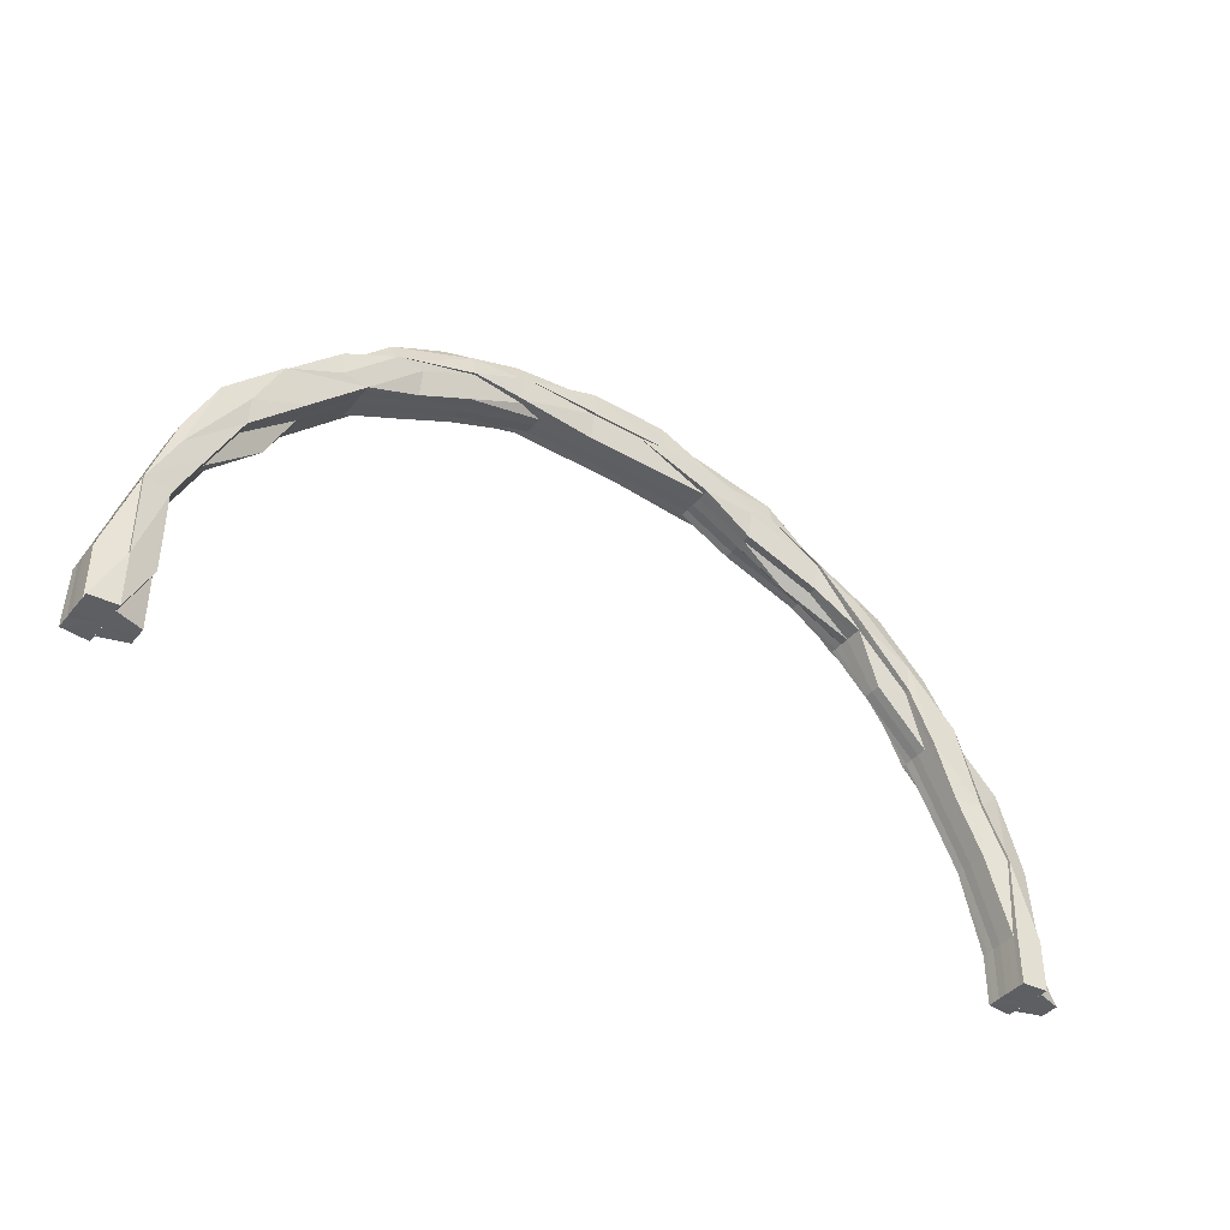
<metadata>
{"format":"obj","ext":"obj","renderer":"f3d","projection":"perspective","resolution":1024,"background":"white","views":[{"elev":-40.6,"azim":-35.3,"up":"+Y"}]}
</metadata>
<code>
o 26013
v 2249 1882 14.97
v 2249 1882 14.97
v 2249 1882 14.97
v 2249 1882 14.97
v 2249 1882 14.98
v 2249 1882 14.97
v 2249 1882 14.97
v 2249 1882 14.97
v 2249 1882 14.97
v 2249 1882 14.96
v 2249 1882 14.96
v 2249 1882 14.97
v 2249 1882 14.96
v 2249 1882 14.96
v 2249 1882 14.97
v 2249 1882 14.96
v 2249 1882 14.96
v 2249 1882 14.96
v 2249 1882 14.96
v 2249 1882 14.96
v 2249 1882 14.96
v 2249 1882 14.96
v 2249 1882 14.96
v 2249 1882 14.96
v 2249 1882 14.96
v 2249 1882 14.96
v 2249 1882 14.96
v 2249 1882 14.96
v 2249 1882 14.96
v 2249 1882 14.96
v 2249 1882 14.96
v 2249 1882 14.96
v 2249 1882 14.96
v 2249 1882 14.96
v 2249 1882 14.96
v 2249 1882 14.96
v 2249 1882 14.96
v 2249 1882 14.96
v 2249 1882 14.96
v 2249 1882 14.96
v 2249 1882 14.96
v 2249 1882 14.96
v 2249 1882 14.96
v 2249 1882 14.96
v 2249 1882 14.96
v 2249 1882 14.96
v 2249 1882 14.96
v 2249 1882 14.96
v 2249 1882 14.96
v 2249 1882 14.96
v 2249 1882 14.96
v 2249 1882 14.96
v 2249 1882 14.96
v 2249 1882 14.96
v 2249 1882 14.96
v 2249 1882 14.96
v 2249 1882 14.96
v 2249 1882 14.96
v 2249 1882 14.97
v 2249 1882 14.96
v 2249 1882 14.96
v 2249 1882 14.96
v 2249 1882 14.96
v 2249 1882 14.96
v 2249 1882 14.96
v 2249 1882 14.96
v 2249 1882 14.96
v 2249 1882 14.96
v 2249 1882 14.96
v 2249 1882 14.96
v 2249 1882 14.96
v 2249 1882 14.96
v 2249 1882 14.96
v 2249 1882 14.96
v 2249 1882 14.97
v 2249 1882 14.97
v 2249 1882 14.97
v 2249 1882 14.96
v 2249 1882 14.97
v 2249 1882 14.97
v 2249 1882 14.97
v 2249 1882 14.98
v 2249 1882 14.98
v 2249 1882 14.98
v 2249 1882 14.97
v 2249 1882 14.97
v 2249 1882 14.98
v 2249 1882 14.98
v 2249 1882 14.98
v 2249 1882 14.98
v 2249 1882 14.98
v 2249 1882 14.98
v 2249 1882 14.98
v 2249 1882 14.98
v 2249 1882 14.98
v 2249 1882 14.98
v 2249 1882 14.98
v 2249 1882 14.98
v 2249 1882 14.98
v 2249 1882 14.98
v 2249 1882 14.98
v 2249 1882 14.98
v 2249 1882 14.98
v 2249 1882 14.98
v 2249 1882 14.98
v 2249 1882 14.98
v 2249 1882 14.98
v 2249 1882 14.98
v 2249 1882 14.98
v 2249 1882 14.98
v 2249 1882 14.97
v 2249 1882 14.98
v 2249 1882 14.98
v 2249 1882 14.97
v 2249 1882 14.97
v 2249 1882 14.98
v 2249 1882 14.97
v 2249 1882 14.97
v 2249 1882 14.98
v 2249 1882 14.96
v 2249 1882 14.97
v 2249 1882 14.98
v 2249 1883 14.97
v 2249 1883 14.97
v 2249 1883 14.96
v 2249 1883 14.97
v 2249 1883 14.96
v 2249 1883 14.96
v 2249 1883 14.96
v 2249 1883 14.96
v 2249 1883 14.96
v 2249 1883 14.96
v 2249 1883 14.96
v 2249 1883 14.96
v 2249 1883 14.96
v 2249 1882 14.96
v 2249 1882 14.96
v 2249 1882 14.96
v 2249 1882 14.96
v 2249 1883 14.96
v 2249 1882 14.96
v 2249 1882 14.96
v 2249 1882 14.96
v 2249 1882 14.96
v 2249 1882 14.96
v 2249 1882 14.96
v 2249 1882 14.96
v 2249 1882 14.96
v 2249 1882 14.96
v 2249 1882 14.96
v 2249 1882 14.96
v 2249 1883 14.96
v 2249 1883 14.96
v 2249 1883 14.96
v 2249 1883 14.96
v 2249 1883 14.96
v 2249 1883 14.96
v 2249 1883 14.96
v 2249 1883 14.96
v 2249 1883 14.96
v 2249 1883 14.96
v 2249 1883 14.97
v 2249 1883 14.96
v 2249 1883 14.97
v 2249 1883 14.97
v 2249 1883 14.97
v 2249 1883 14.97
v 2249 1882 14.97
v 2249 1883 14.97
v 2249 1883 14.97
v 2249 1883 14.97
v 2249 1882 14.97
v 2249 1882 14.97
v 2249 1883 14.97
v 2249 1882 14.97
v 2249 1882 14.97
v 2249 1883 14.98
v 2249 1883 14.98
v 2249 1883 14.98
v 2249 1883 14.98
v 2249 1883 14.98
v 2249 1883 14.98
v 2249 1883 14.98
v 2249 1883 14.98
v 2249 1883 14.98
v 2249 1883 14.98
v 2249 1883 14.98
v 2249 1883 14.98
v 2249 1883 14.98
v 2249 1883 14.98
v 2249 1883 14.98
v 2249 1883 14.97
v 2249 1882 14.98
v 2249 1883 14.97
v 2249 1882 14.97
v 2249 1883 14.97
v 2249 1882 14.97
v 2249 1882 14.98
v 2249 1882 14.97
v 2249 1882 14.98
v 2249 1882 14.98
v 2249 1882 14.98
v 2249 1882 14.98
v 2249 1882 14.98
v 2249 1882 14.98
v 2249 1882 14.98
v 2249 1882 14.98
v 2249 1882 14.98
v 2249 1882 14.98
v 2249 1882 14.98
v 2249 1882 14.97
v 2249 1882 14.98
v 2249 1882 14.98
v 2249 1882 14.98
v 2249 1882 14.97
v 2249 1882 14.98
v 2249 1882 14.98
v 2249 1882 14.98
v 2249 1882 14.98
v 2249 1882 14.98
v 2249 1882 14.98
v 2249 1882 14.98
v 2249 1882 14.98
v 2249 1882 14.98
v 2249 1882 14.98
v 2249 1882 14.98
v 2249 1882 14.98
v 2249 1882 14.98
v 2249 1882 14.98
v 2249 1882 14.98
v 2249 1882 14.98
v 2249 1882 14.98
v 2249 1882 14.98
v 2249 1882 14.98
v 2249 1882 14.98
v 2249 1882 14.98
v 2249 1882 14.98
v 2249 1882 14.98
v 2249 1882 14.98
v 2249 1882 14.98
v 2249 1882 14.98
v 2249 1882 14.98
v 2249 1882 14.98
v 2249 1882 14.97
v 2249 1882 14.96
v 2249 1882 14.96
v 2249 1882 14.96
v 2249 1882 14.96
v 2249 1882 14.96
v 2249 1882 14.96
v 2249 1882 14.96
v 2249 1882 14.96
v 2249 1882 14.96
v 2249 1882 14.96
v 2249 1882 14.97
v 2249 1882 14.97
v 2249 1882 14.97
v 2249 1882 14.97
v 2249 1882 14.97
v 2249 1882 14.98
v 2249 1882 14.97
v 2249 1882 14.98
v 2249 1882 14.97
v 2249 1882 14.97
v 2249 1882 14.97
v 2249 1882 14.97
v 2249 1882 14.97
v 2249 1882 14.98
v 2249 1882 14.98
v 2249 1882 14.97
v 2249 1882 14.98
v 2249 1882 14.98
v 2249 1882 14.98
v 2249 1882 14.98
v 2249 1882 14.98
v 2249 1882 14.98
v 2249 1882 14.98
v 2249 1882 14.98
v 2249 1882 14.98
v 2249 1882 14.98
v 2249 1882 14.98
v 2249 1882 14.98
v 2249 1882 14.97
v 2249 1882 14.98
v 2249 1882 14.98
v 2249 1882 14.97
v 2249 1882 14.97
v 2249 1882 14.97
v 2249 1882 14.97
v 2249 1882 14.97
v 2249 1882 14.96
v 2249 1882 14.96
v 2249 1882 14.97
v 2249 1882 14.96
v 2249 1882 14.96
v 2249 1882 14.96
v 2249 1882 14.96
v 2249 1882 14.96
v 2249 1882 14.96
v 2249 1882 14.96
v 2249 1882 14.96
v 2249 1882 14.96
v 2249 1882 14.96
v 2249 1882 14.96
v 2249 1882 14.96
v 2249 1882 14.96
v 2249 1882 14.96
v 2249 1882 14.96
v 2249 1882 14.96
v 2249 1882 14.96
v 2249 1882 14.96
v 2249 1882 14.96
v 2249 1882 14.96
v 2249 1882 14.96
v 2249 1882 14.96
v 2249 1882 14.96
v 2249 1882 14.96
v 2249 1882 14.96
v 2249 1882 14.96
v 2249 1882 14.96
v 2249 1882 14.96
v 2249 1882 14.96
v 2249 1882 14.96
v 2249 1882 14.96
v 2249 1882 14.96
v 2249 1882 14.96
v 2249 1882 14.96
v 2249 1882 14.96
v 2249 1882 14.96
v 2249 1882 14.96
v 2249 1882 14.96
v 2249 1882 14.96
v 2249 1882 14.96
v 2249 1882 14.96
v 2249 1882 14.96
v 2249 1882 14.96
v 2249 1882 14.96
v 2249 1882 14.96
v 2249 1882 14.96
v 2249 1882 14.96
v 2249 1883 14.96
v 2249 1883 14.96
v 2249 1883 14.96
v 2249 1883 14.96
v 2249 1882 14.96
v 2249 1882 14.96
v 2249 1882 14.96
v 2249 1882 14.96
v 2249 1883 14.96
v 2249 1882 14.97
v 2249 1882 14.97
v 2249 1882 14.97
v 2249 1882 14.97
v 2249 1882 14.97
v 2249 1882 14.97
v 2249 1882 14.97
v 2249 1882 14.97
v 2249 1882 14.97
v 2249 1882 14.97
v 2249 1882 14.97
v 2249 1882 14.97
v 2249 1882 14.97
v 2249 1882 14.97
v 2249 1882 14.97
v 2249 1882 14.96
v 2249 1882 14.97
v 2249 1882 14.97
v 2249 1882 14.98
v 2249 1882 14.97
v 2249 1882 14.97
v 2249 1882 14.98
v 2249 1882 14.98
v 2249 1882 14.98
v 2249 1882 14.98
v 2249 1882 14.98
v 2249 1882 14.98
v 2249 1882 14.98
v 2249 1882 14.98
v 2249 1882 14.98
v 2249 1882 14.98
v 2249 1882 14.98
v 2249 1882 14.98
v 2249 1882 14.97
v 2249 1882 14.98
v 2249 1882 14.97
v 2249 1882 14.98
v 2249 1882 14.98
v 2249 1882 14.97
v 2249 1882 14.98
v 2249 1882 14.97
v 2249 1882 14.97
v 2249 1882 14.97
v 2249 1882 14.96
v 2249 1883 14.96
v 2249 1883 14.96
v 2249 1883 14.96
v 2249 1883 14.96
v 2249 1883 14.96
v 2249 1883 14.96
v 2249 1883 14.96
v 2249 1883 14.96
v 2249 1883 14.96
v 2249 1883 14.96
v 2249 1883 14.96
v 2249 1883 14.96
v 2249 1883 14.96
v 2249 1883 14.96
v 2249 1883 14.96
v 2249 1883 14.96
v 2249 1882 14.98
v 2249 1882 14.98
v 2249 1882 14.98
v 2249 1882 14.98
v 2249 1882 14.97
v 2249 1882 14.98
v 2249 1882 14.98
v 2249 1882 14.98
v 2249 1882 14.97
v 2249 1882 14.97
v 2249 1882 14.97
v 2249 1882 14.98
v 2249 1882 14.98
v 2249 1882 14.98
v 2249 1882 14.98
v 2249 1882 14.98
v 2249 1882 14.97
v 2249 1882 14.97
v 2249 1882 14.97
v 2249 1882 14.97
v 2249 1882 14.98
v 2249 1882 14.98
v 2249 1882 14.98
v 2249 1882 14.98
v 2249 1882 14.98
v 2249 1882 14.98
v 2249 1882 14.98
v 2249 1882 14.97
v 2249 1882 14.97
v 2249 1882 14.98
v 2249 1882 14.98
v 2249 1882 14.98
v 2249 1882 14.98
v 2249 1882 14.98
v 2249 1882 14.98
v 2249 1882 14.98
v 2249 1882 14.98
v 2249 1882 14.97
v 2249 1882 14.98
v 2249 1882 14.97
v 2249 1882 14.98
v 2249 1882 14.98
v 2249 1882 14.98
v 2249 1882 14.98
v 2249 1882 14.98
v 2249 1882 14.97
v 2249 1882 14.98
v 2249 1882 14.98
v 2249 1882 14.97
v 2249 1882 14.97
v 2249 1882 14.97
v 2249 1882 14.97
v 2249 1882 14.97
v 2249 1882 14.98
v 2249 1882 14.97
v 2249 1882 14.97
v 2249 1882 14.97
v 2249 1882 14.97
v 2249 1882 14.98
v 2249 1883 14.98
v 2249 1883 14.98
v 2249 1883 14.98
v 2249 1883 14.98
v 2249 1883 14.98
v 2249 1883 14.98
v 2249 1883 14.98
v 2249 1883 14.98
v 2249 1883 14.98
v 2249 1883 14.98
v 2249 1883 14.98
v 2249 1882 14.98
v 2249 1882 14.98
v 2249 1883 14.98
v 2249 1883 14.98
v 2249 1883 14.98
v 2249 1883 14.98
v 2249 1883 14.98
v 2249 1882 14.98
v 2249 1883 14.98
v 2249 1882 14.98
v 2249 1883 14.98
v 2249 1883 14.98
v 2249 1883 14.98
v 2249 1883 14.98
v 2249 1883 14.98
v 2249 1883 14.98
v 2249 1883 14.98
v 2249 1883 14.98
v 2249 1883 14.97
v 2249 1883 14.98
v 2249 1883 14.98
v 2249 1883 14.98
v 2249 1882 14.98
v 2249 1883 14.97
v 2249 1883 14.97
v 2249 1883 14.97
v 2249 1883 14.97
v 2249 1882 14.98
v 2249 1882 14.98
v 2249 1883 14.97
v 2249 1883 14.97
v 2249 1883 14.97
v 2249 1883 14.97
v 2249 1883 14.97
v 2249 1883 14.97
v 2249 1883 14.97
v 2249 1883 14.97
v 2249 1883 14.97
v 2249 1883 14.97
v 2249 1883 14.97
v 2249 1883 14.98
v 2249 1883 14.98
v 2249 1883 14.98
v 2249 1882 14.98
v 2249 1883 14.97
v 2249 1883 14.97
v 2249 1882 14.98
v 2249 1882 14.97
v 2249 1882 14.97
v 2249 1882 14.98
v 2249 1882 14.98
v 2249 1882 14.97
v 2249 1882 14.98
v 2249 1883 14.98
v 2249 1883 14.98
v 2249 1883 14.98
v 2249 1883 14.98
v 2249 1882 14.98
v 2249 1883 14.98
v 2249 1883 14.98
v 2249 1883 14.98
v 2249 1883 14.98
v 2249 1883 14.98
v 2249 1883 14.98
v 2249 1883 14.98
v 2249 1883 14.98
v 2249 1882 14.97
v 2249 1882 14.96
v 2249 1882 14.97
v 2249 1882 14.96
v 2249 1882 14.96
v 2249 1882 14.96
v 2249 1882 14.96
v 2249 1882 14.96
v 2249 1882 14.96
v 2249 1882 14.96
v 2249 1882 14.96
v 2249 1882 14.96
v 2249 1882 14.96
v 2249 1882 14.96
v 2249 1882 14.96
v 2249 1882 14.96
v 2249 1882 14.96
v 2249 1882 14.96
v 2249 1882 14.96
v 2249 1882 14.96
v 2249 1882 14.96
v 2249 1882 14.96
v 2249 1882 14.96
v 2249 1883 14.96
v 2249 1882 14.96
v 2249 1883 14.96
v 2249 1883 14.96
v 2249 1883 14.96
v 2249 1883 14.96
v 2249 1883 14.96
v 2249 1883 14.96
v 2249 1883 14.96
v 2249 1883 14.96
v 2249 1883 14.96
v 2249 1883 14.96
v 2249 1883 14.96
v 2249 1883 14.96
v 2249 1883 14.96
v 2249 1883 14.96
v 2249 1883 14.96
v 2249 1883 14.96
v 2249 1883 14.97
v 2249 1883 14.97
v 2249 1883 14.97
v 2249 1882 14.98
v 2249 1882 14.98
v 2249 1882 14.98
v 2249 1882 14.98
v 2249 1882 14.98
v 2249 1882 14.98
v 2249 1882 14.98
v 2249 1882 14.98
v 2249 1882 14.98
v 2249 1882 14.97
v 2249 1882 14.97
v 2249 1882 14.96
v 2249 1882 14.96
v 2249 1882 14.96
v 2249 1882 14.96
v 2249 1882 14.96
v 2249 1882 14.96
v 2249 1882 14.96
v 2249 1882 14.96
v 2249 1882 14.96
v 2249 1882 14.96
v 2249 1882 14.96
v 2249 1882 14.96
v 2249 1882 14.96
v 2249 1882 14.96
v 2249 1882 14.96
v 2249 1882 14.96
v 2249 1882 14.96
v 2249 1882 14.96
v 2249 1882 14.98
v 2249 1882 14.98
v 2249 1882 14.98
v 2249 1882 14.98
v 2249 1882 14.98
v 2249 1882 14.98
v 2249 1882 14.98
v 2249 1882 14.98
v 2249 1882 14.98
v 2249 1883 14.96
v 2249 1883 14.96
v 2249 1882 14.96
v 2249 1883 14.96
v 2249 1883 14.96
v 2249 1883 14.96
v 2249 1883 14.96
v 2249 1883 14.96
v 2249 1883 14.96
v 2249 1882 14.98
v 2249 1882 14.98
v 2249 1882 14.98
v 2249 1882 14.96
v 2249 1882 14.96
v 2249 1882 14.96
v 2249 1882 14.96
v 2249 1882 14.96
v 2249 1882 14.96
v 2249 1882 14.96
v 2249 1882 14.96
v 2249 1882 14.96
v 2249 1882 14.97
v 2249 1882 14.97
v 2249 1882 14.97
v 2249 1882 14.98
v 2249 1882 14.97
v 2249 1882 14.96
v 2249 1882 14.96
v 2249 1882 14.96
v 2249 1882 14.97
v 2249 1882 14.97
v 2249 1882 14.97
v 2249 1882 14.98
v 2249 1882 14.98
v 2249 1882 14.98
f 1 2 3
f 3 4 5
f 2 4 6
f 7 8 1
f 8 2 9
f 10 11 7
f 11 8 12
f 11 13 8
f 14 13 11
f 13 15 8
f 8 15 2
f 16 17 15
f 18 14 11
f 18 11 19
f 20 18 19
f 21 18 20
f 22 23 20
f 23 24 18
f 24 25 18
f 25 26 13
f 26 27 28
f 29 26 30
f 29 31 32
f 26 33 34
f 35 34 36
f 37 38 35
f 37 39 38
f 40 37 35
f 39 41 42
f 43 42 44
f 45 46 44
f 47 48 43
f 49 50 46
f 51 52 50
f 53 51 54
f 54 55 56
f 39 57 49
f 57 58 41
f 59 57 39
f 48 60 61
f 60 62 63
f 64 65 61
f 61 65 66
f 67 66 68
f 65 69 66
f 65 70 69
f 71 70 72
f 70 73 69
f 70 74 73
f 66 69 75
f 69 73 76
f 69 76 75
f 66 75 77
f 78 66 77
f 78 77 15
f 15 77 79
f 15 79 2
f 2 79 4
f 77 80 79
f 77 75 80
f 79 81 4
f 79 80 81
f 4 81 82
f 4 82 83
f 83 82 84
f 75 85 80
f 75 76 85
f 80 86 81
f 80 85 86
f 81 87 82
f 81 86 87
f 82 88 84
f 82 87 88
f 84 88 89
f 86 90 87
f 88 91 92
f 87 93 88
f 87 90 93
f 88 93 94
f 94 95 96
f 97 98 95
f 99 98 91
f 100 97 101
f 102 99 103
f 102 104 105
f 104 106 107
f 90 108 107
f 109 110 108
f 86 111 90
f 85 111 86
f 111 112 113
f 85 114 111
f 76 114 85
f 114 115 111
f 111 115 116
f 76 117 114
f 73 117 76
f 114 118 115
f 117 118 114
f 115 119 116
f 73 120 117
f 118 121 115
f 115 121 119
f 116 119 122
f 74 120 73
f 117 123 118
f 120 123 117
f 123 124 118
f 118 124 121
f 120 125 123
f 123 126 124
f 125 126 123
f 127 125 120
f 74 127 120
f 127 128 125
f 129 128 127
f 130 127 74
f 128 131 125
f 125 131 126
f 132 133 127
f 133 134 135
f 136 132 137
f 136 138 139
f 137 140 141
f 138 142 143
f 144 142 145
f 146 143 147
f 148 140 74
f 149 74 150
f 151 74 149
f 151 148 74
f 57 151 149
f 148 152 140
f 152 153 140
f 153 154 155
f 156 155 157
f 158 159 157
f 152 160 153
f 160 161 153
f 162 160 152
f 160 163 161
f 164 152 148
f 164 162 152
f 162 165 160
f 165 163 160
f 166 162 164
f 167 165 162
f 166 167 162
f 168 164 148
f 168 148 151
f 169 166 164
f 169 164 168
f 170 167 166
f 171 166 169
f 171 170 166
f 172 168 151
f 172 151 57
f 173 169 168
f 173 168 172
f 59 172 57
f 174 169 173
f 174 171 169
f 175 173 172
f 175 172 59
f 176 174 173
f 176 173 175
f 177 171 174
f 178 174 176
f 178 177 174
f 177 179 171
f 179 170 171
f 180 179 177
f 180 181 179
f 182 181 183
f 184 180 177
f 184 177 178
f 185 180 184
f 181 186 179
f 179 186 170
f 181 187 186
f 188 189 184
f 189 190 191
f 186 192 170
f 170 192 167
f 186 193 192
f 187 193 186
f 192 194 167
f 167 194 165
f 193 195 192
f 192 195 194
f 194 196 165
f 165 196 163
f 195 197 194
f 194 197 196
f 193 198 195
f 195 199 197
f 198 199 195
f 200 198 193
f 187 200 193
f 200 201 198
f 202 203 201
f 204 201 200
f 205 204 200
f 205 200 187
f 206 204 207
f 201 208 198
f 198 208 199
f 209 210 208
f 208 211 199
f 210 212 213
f 208 213 211
f 214 213 208
f 199 211 215
f 216 217 214
f 218 217 219
f 216 220 221
f 217 222 220
f 223 224 222
f 225 226 224
f 227 228 226
f 229 228 230
f 231 229 232
f 231 233 234
f 234 235 236
f 237 238 236
f 239 227 240
f 241 239 242
f 243 233 244
f 245 246 244
f 247 246 248
f 248 249 250
f 249 251 252
f 246 253 244
f 246 253 254
f 253 255 244
f 253 255 256
f 255 257 244
f 255 257 258
f 257 259 244
f 259 260 244
f 257 259 261
f 259 260 262
f 256 263 258
f 258 264 261
f 261 265 262
f 256 258 266
f 258 261 267
f 266 258 267
f 261 262 268
f 267 261 268
f 268 262 269
f 266 267 270
f 267 268 271
f 270 267 271
f 271 268 272
f 268 269 272
f 272 269 223
f 271 272 273
f 273 274 275
f 276 271 273
f 270 271 276
f 276 273 277
f 277 278 279
f 280 279 281
f 282 276 277
f 283 270 276
f 283 276 282
f 282 284 285
f 286 270 283
f 286 266 270
f 287 283 282
f 288 266 286
f 288 256 266
f 289 286 283
f 289 283 287
f 290 288 286
f 290 286 289
f 254 256 288
f 254 291 256
f 292 288 290
f 292 254 288
f 293 290 289
f 294 254 292
f 294 295 254
f 296 292 290
f 296 290 293
f 297 294 292
f 297 292 296
f 298 249 294
f 299 298 294
f 299 294 300
f 300 301 302
f 300 302 303
f 304 299 300
f 305 303 306
f 307 306 308
f 309 310 305
f 311 312 310
f 313 309 305
f 313 314 315
f 316 309 313
f 316 304 309
f 304 317 318
f 319 316 313
f 320 315 321
f 322 321 323
f 324 325 320
f 325 326 327
f 328 327 320
f 329 324 330
f 331 319 328
f 319 332 333
f 331 333 334
f 335 334 336
f 335 331 337
f 337 338 339
f 340 339 341
f 342 340 343
f 344 345 342
f 345 346 347
f 348 335 340
f 348 340 349
f 350 335 348
f 350 351 335
f 351 331 335
f 352 350 348
f 351 353 331
f 353 319 331
f 354 351 350
f 353 355 319
f 355 316 319
f 356 353 351
f 354 356 351
f 357 355 353
f 356 357 353
f 355 358 316
f 358 304 316
f 357 359 355
f 359 358 355
f 358 360 304
f 360 299 304
f 360 361 299
f 362 360 358
f 359 362 358
f 362 363 360
f 364 365 299
f 366 364 360
f 364 365 244
f 366 364 244
f 367 366 362
f 367 366 244
f 368 367 244
f 368 367 369
f 369 362 359
f 369 370 362
f 371 372 244
f 371 372 373
f 262 371 373
f 262 373 269
f 269 373 225
f 269 230 374
f 375 374 376
f 377 378 373
f 373 378 379
f 378 380 379
f 379 380 369
f 373 379 381
f 382 373 381
f 379 369 383
f 381 379 383
f 383 369 359
f 383 359 357
f 382 381 384
f 381 383 385
f 385 383 357
f 384 381 385
f 385 357 356
f 386 387 384
f 388 385 356
f 384 385 388
f 388 356 354
f 389 384 388
f 212 386 389
f 240 384 389
f 389 388 390
f 390 388 354
f 213 389 390
f 242 389 213
f 213 390 211
f 390 354 391
f 211 390 391
f 391 354 350
f 211 391 215
f 391 350 352
f 215 391 352
f 199 215 197
f 197 215 392
f 215 352 392
f 197 392 196
f 392 352 393
f 352 348 393
f 196 392 394
f 392 393 394
f 196 394 163
f 393 348 349
f 394 393 395
f 393 349 395
f 163 394 396
f 394 395 396
f 163 396 161
f 161 396 397
f 395 398 399
f 396 400 401
f 396 401 402
f 403 402 404
f 405 399 406
f 405 406 407
f 408 407 409
f 410 411 412
f 412 413 414
f 415 413 416
f 415 93 413
f 93 417 413
f 414 418 419
f 413 418 420
f 413 417 418
f 99 421 417
f 422 421 423
f 421 424 425
f 417 426 418
f 418 427 428
f 418 426 427
f 419 427 429
f 417 430 426
f 431 430 417
f 431 432 430
f 433 434 432
f 435 432 436
f 426 437 427
f 430 438 426
f 426 438 437
f 432 439 430
f 430 439 438
f 432 440 439
f 441 440 432
f 441 442 443
f 444 445 442
f 440 446 439
f 439 447 438
f 439 446 447
f 440 448 446
f 438 447 449
f 438 449 437
f 450 448 451
f 452 453 448
f 454 452 448
f 437 449 455
f 448 456 446
f 448 457 456
f 446 456 458
f 446 458 447
f 447 459 449
f 447 458 459
f 449 459 460
f 449 460 455
f 458 461 459
f 456 462 458
f 458 462 461
f 456 463 462
f 457 463 456
f 459 464 460
f 459 461 464
f 460 464 40
f 464 37 40
f 464 465 37
f 461 465 464
f 465 39 37
f 465 59 39
f 461 466 465
f 466 59 465
f 462 466 461
f 466 175 59
f 462 467 466
f 467 175 466
f 463 467 462
f 467 176 175
f 468 176 467
f 463 468 467
f 468 178 176
f 469 468 463
f 470 178 468
f 469 470 468
f 470 184 178
f 457 469 463
f 471 184 470
f 472 470 469
f 472 471 470
f 473 469 457
f 474 471 475
f 476 477 469
f 478 479 471
f 480 476 481
f 479 482 483
f 484 483 485
f 481 486 487
f 486 488 489
f 490 491 488
f 490 492 491
f 486 490 473
f 493 494 492
f 495 496 494
f 493 495 484
f 497 490 486
f 498 495 493
f 497 499 490
f 499 500 490
f 499 493 500
f 501 497 486
f 501 486 457
f 502 501 457
f 503 493 499
f 503 498 493
f 504 499 497
f 504 503 499
f 505 497 501
f 505 504 497
f 506 505 501
f 506 501 502
f 502 507 508
f 509 505 506
f 510 504 505
f 509 510 505
f 510 511 504
f 511 503 504
f 512 510 509
f 511 513 503
f 513 498 503
f 514 511 510
f 512 514 510
f 515 513 511
f 514 515 511
f 513 516 498
f 515 517 513
f 517 516 513
f 516 518 498
f 498 518 495
f 517 519 516
f 518 520 495
f 495 520 521
f 520 187 521
f 521 187 522
f 520 523 187
f 516 524 518
f 519 524 516
f 518 525 520
f 524 525 518
f 525 523 520
f 523 526 187
f 524 527 525
f 525 528 523
f 527 528 525
f 528 529 523
f 523 529 526
f 529 530 526
f 529 282 530
f 287 282 529
f 528 287 529
f 531 287 528
f 527 531 528
f 531 289 287
f 293 289 531
f 526 285 532
f 526 532 533
f 534 526 535
f 536 537 534
f 536 538 539
f 538 540 541
f 542 540 543
f 544 541 545
f 546 293 531
f 546 531 527
f 547 293 546
f 547 296 293
f 548 546 527
f 548 527 524
f 519 548 524
f 549 546 548
f 549 547 546
f 550 551 549
f 552 547 549
f 552 553 547
f 553 296 547
f 553 297 296
f 554 297 553
f 555 553 556
f 557 558 553
f 558 559 297
f 559 560 297
f 561 549 548
f 562 549 561
f 561 548 519
f 563 562 564
f 565 562 561
f 565 561 566
f 566 561 519
f 566 519 517
f 567 568 566
f 569 566 517
f 570 566 569
f 569 517 515
f 349 570 569
f 330 570 349
f 571 569 515
f 349 569 571
f 571 515 514
f 572 349 571
f 573 571 514
f 572 571 573
f 573 514 512
f 574 572 575
f 576 572 573
f 576 573 577
f 577 573 512
f 578 579 572
f 579 580 572
f 581 582 577
f 583 581 131
f 584 577 131
f 585 586 584
f 131 577 587
f 577 512 587
f 131 587 126
f 587 512 509
f 126 587 588
f 587 509 588
f 126 588 124
f 588 509 506
f 124 588 589
f 588 506 589
f 124 589 121
f 589 506 502
f 121 589 590
f 589 502 590
f 590 502 591
f 121 590 119
f 590 591 592
f 119 590 592
f 119 592 122
f 122 592 593
f 592 508 594
f 592 594 595
f 122 595 596
f 597 122 436
f 436 122 598
f 427 599 600
f 427 437 599
f 437 455 599
f 429 599 601
f 599 455 602
f 601 602 603
f 599 602 604
f 602 605 606
f 455 607 602
f 455 460 607
f 602 607 608
f 460 40 607
f 607 40 14
f 607 14 608
f 40 56 609
f 608 609 610
f 608 610 611
f 612 613 609
f 614 612 615
f 616 617 618
f 619 620 621
f 622 623 624
f 625 626 627
f 628 629 630
f 631 632 633
f 634 635 636
f 637 638 639
f 640 641 642
f 643 644 645
f 646 647 648
f 649 650 651
f 650 652 651
f 653 649 651
f 654 653 651
f 655 22 651
f 656 655 651
f 657 656 651
f 658 657 651
f 659 658 651
f 660 659 651
f 661 660 651
f 662 661 651

</code>
